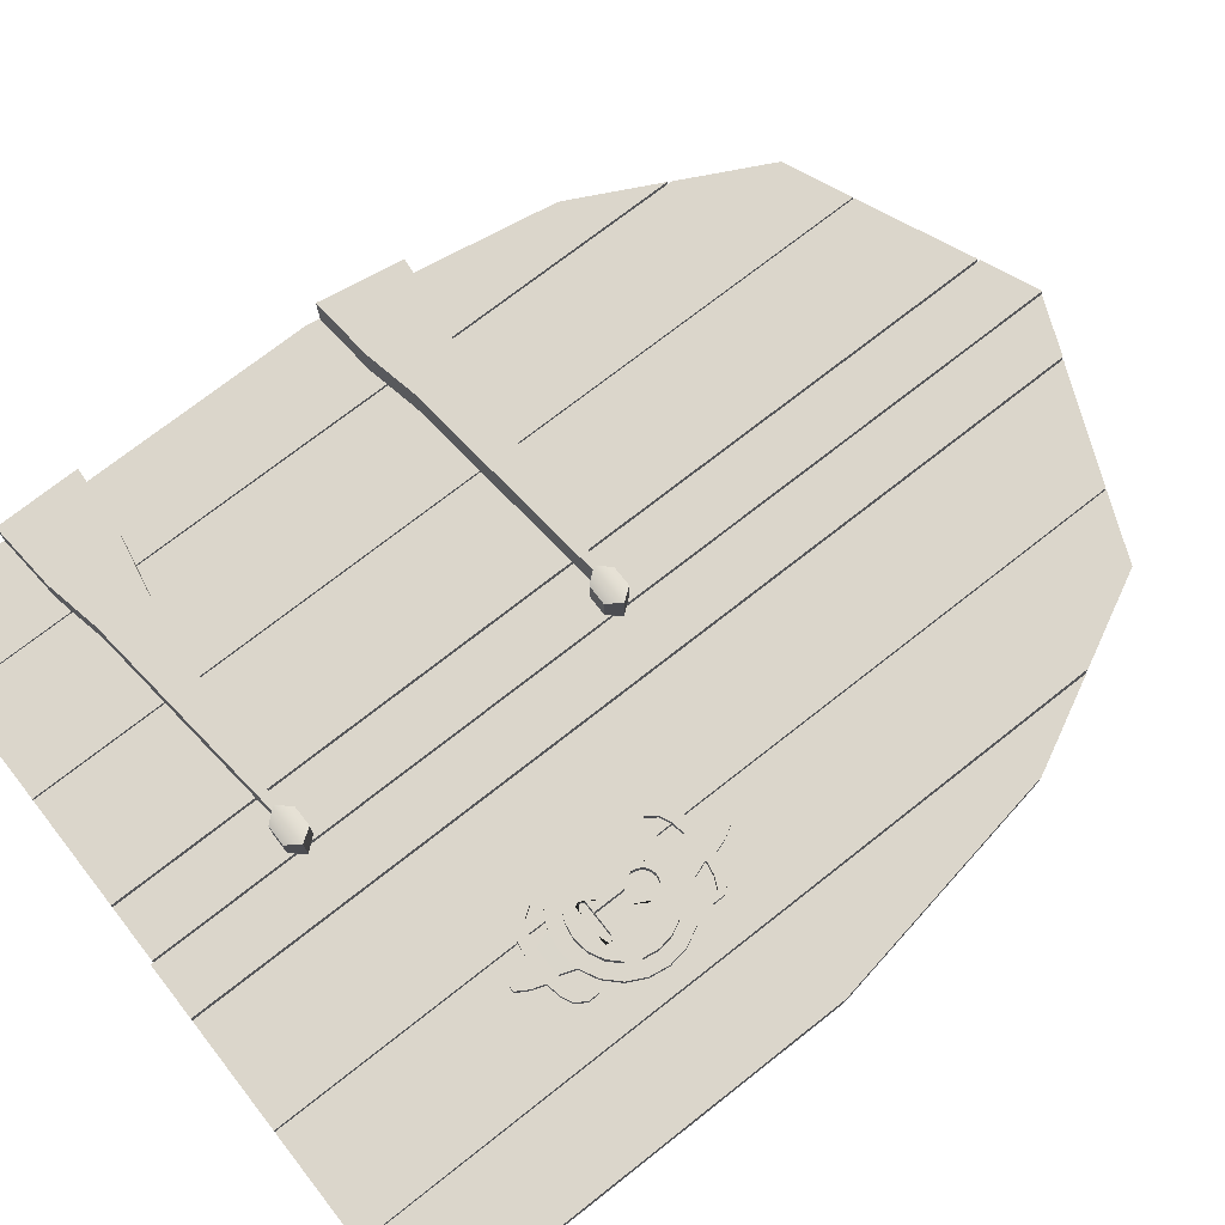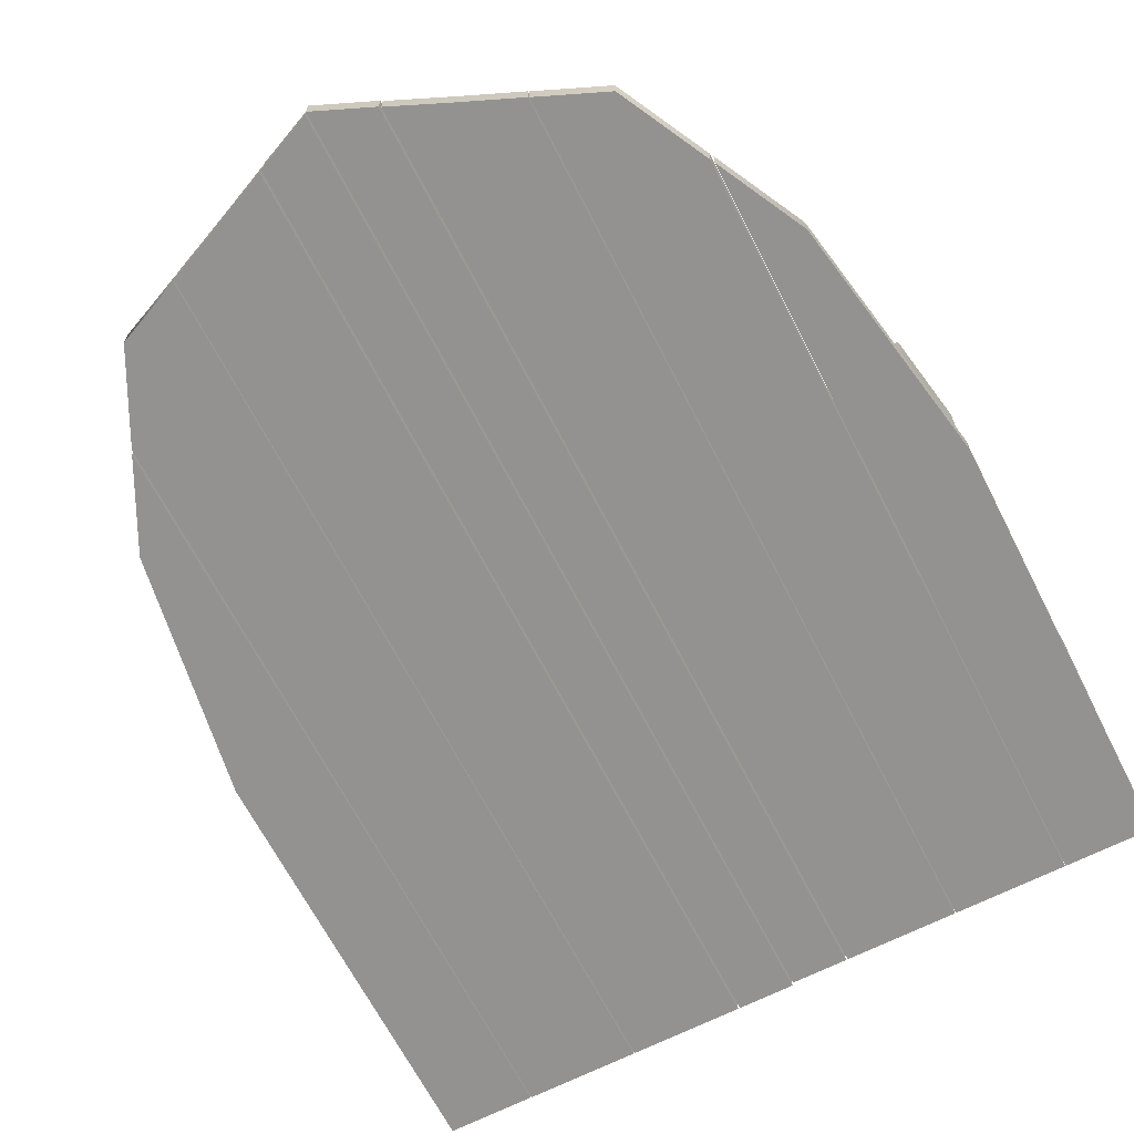
<metadata>
{"format":"obj","ext":"obj","renderer":"f3d","projection":"perspective","resolution":1024,"background":"white","views":[{"elev":73.6,"azim":51.9,"up":"+Z"},{"elev":-66.4,"azim":-152.9,"up":"+Z"}]}
</metadata>
<code>
g default
v -0.6415 1.269 0.1709
v -0.04869 1.338 0.1709
v -0.6421 1.416 0.1709
v -0.04869 1.347 0.1709
v -0.6421 1.416 0.1084
v -0.04869 1.347 0.1084
v -0.6415 1.269 0.1084
v -0.04869 1.338 0.1084
v -0.523 1.406 0.1709
v -0.523 1.406 0.1084
v -0.523 1.279 0.1084
v -0.523 1.279 0.1709
v -0.4276 1.387 0.1709
v -0.4276 1.387 0.1084
v -0.4276 1.298 0.1084
v -0.4276 1.298 0.1709
g pCube69
f 1 12 9 3
f 3 9 10 5
f 5 10 11 7
f 7 11 12 1
f 2 8 6 4
f 7 1 3 5
f 9 13 14 10
f 11 10 14 15
f 12 11 15 16
f 9 12 16 13
f 13 4 6 14
f 15 14 6 8
f 16 15 8 2
f 13 16 2 4
g default
v -0.004544 1.94 0.1161
v -0.03996 1.94 0.1163
v -0.05766 1.917 0.1074
v -0.03996 1.894 0.1163
v -0.004544 1.894 0.1161
v 0.01316 1.917 0.1074
v -0.004544 1.94 0.1696
v -0.03996 1.94 0.1693
v -0.05766 1.917 0.1782
v -0.03996 1.894 0.1693
v -0.004544 1.894 0.1696
v 0.01316 1.917 0.1782
v -0.02225 1.917 0.1074
v -0.02225 1.917 0.1782
g pCylinder2
f 17 18 24 23
f 18 19 25 24
f 19 20 26 25
f 20 21 27 26
f 21 22 28 27
f 22 17 23 28
f 18 17 29
f 19 18 29
f 20 19 29
f 21 20 29
f 22 21 29
f 17 22 29
f 23 24 30
f 24 25 30
f 25 26 30
f 26 27 30
f 27 28 30
f 28 23 30
g default
v -0.6376 1.844 0.1709
v -0.0526 1.913 0.1709
v -0.6129 1.99 0.1709
v -0.0526 1.922 0.1709
v -0.6129 1.99 0.1084
v -0.0526 1.922 0.1084
v -0.6376 1.844 0.1084
v -0.0526 1.913 0.1084
v -0.5269 1.981 0.1709
v -0.5269 1.981 0.1084
v -0.5269 1.854 0.1084
v -0.5269 1.854 0.1709
v -0.4315 1.962 0.1709
v -0.4315 1.962 0.1084
v -0.4315 1.873 0.1084
v -0.4315 1.873 0.1709
g pCube67
f 31 42 39 33
f 33 39 40 35
f 35 40 41 37
f 37 41 42 31
f 32 38 36 34
f 37 31 33 35
f 39 43 44 40
f 41 40 44 45
f 42 41 45 46
f 39 42 46 43
f 43 34 36 44
f 45 44 36 38
f 46 45 38 32
f 43 46 32 34
g default
v 0.6469 1.074 0.07012
v 0.4959 1.074 0.07012
v 0.647 1.816 0.07012
v 0.4959 2.393 0.07012
v 0.647 1.816 0.1072
v 0.4959 2.393 0.1072
v 0.6469 1.074 0.1072
v 0.4959 1.074 0.1072
v 0.5731 2.241 0.07012
v 0.5731 2.241 0.1072
v 0.593 1.074 0.1072
v 0.593 1.074 0.07012
g polySurface89 pCube68
f 47 58 55 49
f 49 55 56 51
f 51 56 57 53
f 53 57 58 47
f 48 54 52 50
f 53 47 49 51
f 55 50 52 56
f 57 56 52 54
f 58 57 54 48
f 55 58 48 50
g default
v -0.09657 1.079 0.1072
v -0.09657 2.692 0.1072
v -0.09657 2.692 0.07012
v -0.09657 1.079 0.07012
v 0.000515 2.733 0.1072
v 0.000515 2.733 0.07012
v 0.000515 1.079 0.07012
v 0.000515 1.079 0.1072
g pCube68 polySurface64
f 60 63 64 61
f 61 64 65 62
f 62 65 66 59
f 62 59 60 61
f 65 64 63 66
f 60 59 66 63
g default
v -0.2941 1.079 0.1072
v -0.09992 1.079 0.1072
v -0.2941 2.607 0.1072
v -0.09992 2.69 0.1072
v -0.2941 2.607 0.07012
v -0.09992 2.69 0.07012
v -0.2941 1.079 0.07012
v -0.09992 1.079 0.07012
v -0.197 2.648 0.1072
v -0.197 2.648 0.07012
v -0.197 1.079 0.07012
v -0.197 1.079 0.1072
g pCube68 polySurface63
f 67 78 75 69
f 69 75 76 71
f 71 76 77 73
f 73 77 78 67
f 68 74 72 70
f 73 67 69 71
f 75 70 72 76
f 77 76 72 74
f 78 77 74 68
f 75 78 68 70
g default
v -0.4902 1.079 0.1072
v -0.2961 1.079 0.1072
v -0.4883 2.404 0.1072
v -0.2961 2.605 0.1072
v -0.4883 2.404 0.07012
v -0.2961 2.605 0.07012
v -0.4902 1.079 0.07012
v -0.2961 1.079 0.07012
v -0.4103 2.557 0.1072
v -0.4103 2.557 0.07012
v -0.3932 1.079 0.07012
v -0.3932 1.079 0.1072
g pCube68 polySurface57
f 79 90 87 81
f 81 87 88 83
f 83 88 89 85
f 85 89 90 79
f 80 86 84 82
f 85 79 81 83
f 87 82 84 88
f 89 88 84 86
f 90 89 86 80
f 87 90 80 82
g default
v -0.6426 1.079 0.1072
v -0.4917 1.079 0.1072
v -0.6427 1.821 0.1072
v -0.4917 2.398 0.1072
v -0.6427 1.821 0.07012
v -0.4917 2.398 0.07012
v -0.6426 1.079 0.07012
v -0.4917 1.079 0.07012
v -0.5689 2.245 0.1072
v -0.5689 2.245 0.07012
v -0.5888 1.079 0.07012
v -0.5888 1.079 0.1072
g pCube68 polySurface58
f 91 102 99 93
f 93 99 100 95
f 95 100 101 97
f 97 101 102 91
f 92 98 96 94
f 97 91 93 95
f 99 94 96 100
f 101 100 96 98
f 102 101 98 92
f 99 102 92 94
g default
v 0.1008 1.074 0.07012
v 0.1008 2.688 0.07012
v 0.1008 2.688 0.1072
v 0.1008 1.074 0.1072
v 0.003699 2.729 0.07012
v 0.003699 2.729 0.1072
v 0.003699 1.074 0.1072
v 0.003699 1.074 0.07012
g pCube68 polySurface77
f 104 107 108 105
f 106 109 110 103
f 106 103 104 105
f 105 108 109 106
f 103 110 107 104
f 109 108 107 110
g default
v -0.09657 1.079 0.1072
v -0.09657 2.692 0.1072
v -0.09657 2.692 0.07012
v -0.09657 1.079 0.07012
v 0.000515 2.733 0.1072
v 0.000515 2.733 0.07012
v 0.000515 1.079 0.07012
v 0.000515 1.079 0.1072
g pCube68 polySurface14
f 113 116 117 114
f 114 117 118 111
f 114 111 112 113
f 117 116 115 118
g default
v -0.004544 1.367 0.1161
v -0.03996 1.366 0.1163
v -0.05766 1.343 0.1074
v -0.03996 1.321 0.1163
v -0.004544 1.32 0.1161
v 0.01316 1.343 0.1074
v -0.004544 1.367 0.1696
v -0.03996 1.366 0.1693
v -0.05766 1.343 0.1782
v -0.03996 1.321 0.1693
v -0.004544 1.32 0.1696
v 0.01316 1.343 0.1782
v -0.02225 1.343 0.1074
v -0.02225 1.343 0.1782
g pCylinder3
f 119 120 126 125
f 120 121 127 126
f 121 122 128 127
f 122 123 129 128
f 123 124 130 129
f 124 119 125 130
f 120 119 131
f 121 120 131
f 122 121 131
f 123 122 131
f 124 123 131
f 119 124 131
f 125 126 132
f 126 127 132
f 127 128 132
f 128 129 132
f 129 130 132
f 130 125 132
g default
v 0.2967 1.58 0.07626
v 0.2778 1.599 0.07626
v 0.347 1.65 0.07626
v 0.3206 1.568 0.07626
v 0.2656 1.623 0.07626
v 0.2614 1.65 0.07626
v 0.347 1.564 0.07626
v 0.3735 1.568 0.07626
v 0.2656 1.676 0.07626
v 0.3974 1.58 0.07626
v 0.2778 1.7 0.07626
v 0.4163 1.599 0.07626
v 0.4285 1.623 0.07626
v 0.3356 1.609 0.1375
v 0.3356 1.614 0.1375
v 0.3338 1.609 0.1375
v 0.4327 1.65 0.07626
v 0.4285 1.676 0.07626
v 0.3602 1.609 0.1375
v 0.359 1.613 0.1375
v 0.359 1.609 0.1375
v 0.4163 1.7 0.07626
v 0.2967 1.58 0.1375
v 0.2778 1.599 0.1375
v 0.3206 1.568 0.1375
v 0.2656 1.623 0.1375
v 0.2614 1.65 0.1375
v 0.347 1.564 0.1375
v 0.3735 1.568 0.1375
v 0.2656 1.676 0.1375
v 0.3128 1.593 0.08456
v 0.3818 1.593 0.08456
v 0.3844 1.601 0.08228
v 0.3101 1.601 0.08228
v 0.314 1.609 0.1375
v 0.3101 1.601 0.1375
v 0.314 1.609 0.08562
v 0.3805 1.609 0.08562
v 0.3369 1.664 0.07626
v 0.3974 1.58 0.1375
v 0.2778 1.7 0.1375
v 0.347 1.593 0.1375
v 0.3287 1.593 0.1375
v 0.3567 1.663 0.07626
v 0.3356 1.646 0.1375
v 0.3356 1.641 0.1375
v 0.3654 1.593 0.1375
v 0.3356 1.65 0.1375
v 0.3356 1.634 0.1375
v 0.3175 1.609 0.1375
v 0.2967 1.719 0.07626
v 0.2967 1.719 0.1375
v 0.4163 1.599 0.1375
v 0.3323 1.666 0.07626
v 0.3266 1.672 0.07626
v 0.3266 1.672 0.1375
v 0.3323 1.666 0.1375
v 0.3229 1.679 0.07626
v 0.3229 1.679 0.1375
v 0.3356 1.653 0.1375
v 0.3844 1.601 0.1375
v 0.3805 1.609 0.1375
v 0.3217 1.687 0.07626
v 0.3229 1.695 0.07626
v 0.3229 1.695 0.1375
v 0.3217 1.687 0.1375
v 0.3356 1.658 0.1375
v 0.3266 1.702 0.07626
v 0.3266 1.702 0.1375
v 0.3766 1.609 0.1375
v 0.359 1.633 0.1375
v 0.4285 1.623 0.1375
v 0.3206 1.731 0.07626
v 0.3206 1.731 0.1375
v 0.3683 1.672 0.07626
v 0.3626 1.666 0.07626
v 0.3626 1.666 0.1375
v 0.3683 1.672 0.1375
v 0.372 1.679 0.07626
v 0.372 1.679 0.1375
v 0.3323 1.708 0.07626
v 0.3395 1.711 0.07626
v 0.3395 1.711 0.1375
v 0.3323 1.708 0.1375
v 0.3475 1.713 0.07626
v 0.3554 1.711 0.07626
v 0.3554 1.711 0.1375
v 0.3475 1.713 0.1375
v 0.372 1.695 0.07626
v 0.3733 1.687 0.07626
v 0.3733 1.687 0.1375
v 0.372 1.695 0.1375
v 0.359 1.641 0.1375
v 0.359 1.646 0.1375
v 0.4327 1.65 0.1375
v 0.347 1.735 0.07626
v 0.347 1.735 0.1375
v 0.3626 1.708 0.07626
v 0.3626 1.708 0.1375
v 0.3683 1.702 0.07626
v 0.3683 1.702 0.1375
v 0.359 1.65 0.1375
v 0.4285 1.676 0.1375
v 0.3735 1.731 0.07626
v 0.3735 1.731 0.1375
v 0.359 1.654 0.1375
v 0.4163 1.7 0.1375
v 0.359 1.658 0.1375
v 0.3974 1.719 0.07626
v 0.3974 1.719 0.1375
v 0.3107 1.6 0.1375
v 0.3128 1.593 0.1375
v 0.3554 1.662 0.09569
v 0.3475 1.661 0.09569
v 0.3818 1.593 0.1375
v 0.3838 1.599 0.1375
v 0.3395 1.662 0.09569
v 0.3221 1.684 0.07626
v 0.3221 1.684 0.1375
v 0.347 1.713 0.07626
v 0.3292 1.705 0.07626
v 0.3292 1.705 0.1375
v 0.373 1.685 0.07626
v 0.373 1.685 0.1375
v 0.347 1.713 0.1375
v 0.3651 1.705 0.07626
v 0.3651 1.705 0.1375
v 0.3356 1.664 0.1375
v 0.3356 1.664 0.09569
v 0.359 1.609 0.09569
v 0.359 1.664 0.09569
v 0.3356 1.609 0.09569
v 0.359 1.664 0.1375
g pCylinder10
f 133 134 135
f 136 133 135
f 134 137 135
f 137 138 135
f 139 136 135
f 140 139 135
f 138 141 135
f 142 140 135
f 141 143 135
f 144 142 135
f 146 147 148
f 149 145 135
f 150 149 135
f 151 152 153
f 154 150 135
f 134 133 155 156
f 133 136 157 155
f 137 134 156 158
f 138 137 158 159
f 136 139 160 157
f 139 140 161 160
f 141 138 159 162
f 163 164 165 166
f 167 168 166 169
f 165 170 169 166
f 140 142 172 161
f 143 141 162 173
f 157 160 174 175
f 177 158 156 178
f 160 161 179 174
f 180 159 158 177
f 181 182 148 147
f 183 143 173 184
f 142 144 185 172
f 186 187 188 189
f 187 190 191 188
f 192 162 159 180
f 193 194 170 165
f 195 196 197 198
f 199 173 162 192
f 196 200 201 197
f 152 151 202 203
f 205 183 184 206
f 207 208 209 210
f 211 207 210 212
f 213 214 215 216
f 217 218 219 220
f 221 222 223 224
f 225 185 204 226
f 145 149 227 204
f 228 205 206 229
f 218 230 231 219
f 232 221 224 233
f 226 204 227 234
f 149 150 235 227
f 236 228 229 237
f 234 227 235 238
f 238 235 239 240
f 241 236 237 242
f 150 154 239 235
f 154 241 242 239
f 168 243 244 163 166
f 243 155 157 175 244
f 164 247 248 193 165
f 179 161 172 248 247
f 190 250 195 198 251 191
f 205 228 252 214 213 253
f 200 253 213 216 254 201
f 222 255 211 212 256 223
f 214 252 217 220 257 215
f 230 258 232 233 259 231
f 229 206 254 216 215 257
f 164 163 244 175 174 179 247
f 183 205 253 200 196 195 250
f 262 263 245 246 249 261 264
f 228 236 258 230 218 217 252
f 236 241 255 222 221 232 258
f 206 184 251 198 197 201 254
f 237 229 257 220 219 231 259
f 242 237 259 233 224 223 256
f 143 183 250 190 187 186 171 135
f 178 156 155 243 168 167 182 181
f 241 154 135 176 208 207 211 255
f 203 202 194 193 248 172 185 225
f 260 189 188 191 251 184 173 199
f 240 239 242 256 212 210 209 265
f 264 261 260 199 192 180 177 178 181 147 146
f 153 152 203 225 226 234 238 240 265 263 262
f 194 202 151 153 262 264 146 148 182 167 169 170
g default
v 0.4528 1.684 0.08449
v 0.437 1.715 0.08449
v 0.4124 1.74 0.08449
v 0.3814 1.755 0.08449
v 0.347 1.761 0.08449
v 0.3127 1.755 0.08449
v 0.2817 1.74 0.08449
v 0.2571 1.715 0.08449
v 0.2413 1.684 0.08449
v 0.2359 1.65 0.08449
v 0.2413 1.615 0.08449
v 0.2571 1.584 0.08449
v 0.2817 1.56 0.08449
v 0.3127 1.544 0.08449
v 0.347 1.538 0.08449
v 0.3814 1.544 0.08449
v 0.4124 1.56 0.08449
v 0.437 1.584 0.08449
v 0.4528 1.615 0.08449
v 0.4582 1.65 0.08449
v 0.4528 1.684 0.1203
v 0.437 1.715 0.1203
v 0.4124 1.74 0.1203
v 0.3814 1.755 0.1203
v 0.347 1.761 0.1203
v 0.3127 1.755 0.1203
v 0.2817 1.74 0.1203
v 0.2571 1.715 0.1203
v 0.2413 1.684 0.1203
v 0.2359 1.65 0.1203
v 0.2413 1.615 0.1203
v 0.2571 1.584 0.1203
v 0.2817 1.56 0.1203
v 0.3127 1.544 0.1203
v 0.347 1.538 0.1203
v 0.3814 1.544 0.1203
v 0.4124 1.56 0.1203
v 0.437 1.584 0.1203
v 0.4528 1.615 0.1203
v 0.4582 1.65 0.1203
v 0.347 1.65 0.08449
v 0.347 1.65 0.1203
v 0.2675 1.752 0.1202
v 0.4274 1.752 0.1202
v 0.2675 1.772 0.1202
v 0.4274 1.772 0.1202
v 0.2675 1.772 0.08468
v 0.4274 1.772 0.08468
v 0.2675 1.752 0.08468
v 0.4274 1.752 0.08468
v 0.3474 1.803 0.1202
v 0.3474 1.803 0.08468
v 0.3474 1.783 0.08468
v 0.3474 1.783 0.1202
v 0.2988 1.798 0.1202
v 0.2988 1.798 0.08468
v 0.2988 1.778 0.08468
v 0.2988 1.778 0.1202
v 0.396 1.798 0.1202
v 0.396 1.798 0.08468
v 0.396 1.778 0.08468
v 0.396 1.778 0.1202
v 0.2801 1.79 0.1202
v 0.2801 1.79 0.08468
v 0.2801 1.77 0.08468
v 0.2801 1.77 0.1202
v 0.4147 1.79 0.1202
v 0.4147 1.79 0.08468
v 0.4147 1.77 0.08468
v 0.4147 1.77 0.1202
v 0.3231 1.802 0.1202
v 0.3231 1.802 0.08468
v 0.3231 1.783 0.08468
v 0.3231 1.783 0.1202
v 0.3717 1.802 0.08468
v 0.3717 1.783 0.08468
v 0.3717 1.783 0.1202
v 0.3717 1.802 0.1202
v 0.3474 1.824 0.1202
v 0.3647 1.824 0.1202
v 0.3647 1.824 0.08468
v 0.3474 1.824 0.08468
v 0.3301 1.824 0.1202
v 0.3301 1.824 0.08468
v 0.3474 1.838 0.1202
v 0.3569 1.838 0.1202
v 0.3569 1.838 0.08468
v 0.3474 1.838 0.08468
v 0.338 1.838 0.1202
v 0.338 1.838 0.08468
v 0.3474 1.846 0.1202
v 0.3514 1.845 0.1202
v 0.3514 1.845 0.08468
v 0.3474 1.846 0.08468
v 0.3434 1.845 0.1202
v 0.3434 1.845 0.08468
v 0.2675 1.547 0.08451
v 0.4274 1.547 0.08451
v 0.2675 1.527 0.08451
v 0.4274 1.527 0.08451
v 0.2675 1.527 0.1201
v 0.4274 1.527 0.1201
v 0.2675 1.547 0.1201
v 0.4274 1.547 0.1201
v 0.3474 1.496 0.08451
v 0.3474 1.496 0.1201
v 0.3474 1.516 0.1201
v 0.3474 1.516 0.08451
v 0.2988 1.501 0.08451
v 0.2988 1.501 0.1201
v 0.2988 1.52 0.1201
v 0.2988 1.52 0.08451
v 0.396 1.501 0.08451
v 0.396 1.501 0.1201
v 0.396 1.52 0.1201
v 0.396 1.52 0.08451
v 0.2801 1.509 0.08451
v 0.2801 1.509 0.1201
v 0.2801 1.529 0.1201
v 0.2801 1.529 0.08451
v 0.4147 1.509 0.08451
v 0.4147 1.509 0.1201
v 0.4147 1.529 0.1201
v 0.4147 1.529 0.08451
v 0.3231 1.496 0.08451
v 0.3231 1.496 0.1201
v 0.3231 1.516 0.1201
v 0.3231 1.516 0.08451
v 0.3717 1.496 0.1201
v 0.3717 1.516 0.1201
v 0.3717 1.516 0.08451
v 0.3717 1.496 0.08451
v 0.3474 1.474 0.08451
v 0.3647 1.475 0.08451
v 0.3647 1.475 0.1201
v 0.3474 1.474 0.1201
v 0.3301 1.475 0.08451
v 0.3301 1.475 0.1201
v 0.3474 1.461 0.08451
v 0.3569 1.461 0.08451
v 0.3569 1.461 0.1201
v 0.3474 1.461 0.1201
v 0.338 1.461 0.08451
v 0.338 1.461 0.1201
v 0.3474 1.453 0.08451
v 0.3514 1.453 0.08451
v 0.3514 1.453 0.1201
v 0.3474 1.453 0.1201
v 0.3434 1.453 0.08451
v 0.3434 1.453 0.1201
g pCylinder13
f 266 267 287 286
f 267 268 288 287
f 268 269 289 288
f 269 270 290 289
f 270 271 291 290
f 271 272 292 291
f 272 273 293 292
f 273 274 294 293
f 274 275 295 294
f 275 276 296 295
f 276 277 297 296
f 277 278 298 297
f 278 279 299 298
f 281 282 302 301
f 282 283 303 302
f 283 284 304 303
f 284 285 305 304
f 285 266 286 305
f 267 266 306
f 268 267 306
f 269 268 306
f 270 269 306
f 271 270 306
f 272 271 306
f 273 272 306
f 274 273 306
f 275 274 306
f 276 275 306
f 277 276 306
f 278 277 306
f 279 278 306
f 280 279 306
f 281 280 306
f 282 281 306
f 283 282 306
f 284 283 306
f 285 284 306
f 266 285 306
f 286 287 307
f 287 288 307
f 288 289 307
f 289 290 307
f 290 291 307
f 291 292 307
f 292 293 307
f 293 294 307
f 294 295 307
f 295 296 307
f 296 297 307
f 297 298 307
f 298 299 307
f 299 300 307
f 300 301 307
f 301 302 307
f 302 303 307
f 303 304 307
f 304 305 307
f 305 286 307
f 308 331 328 310
f 310 328 329 312
f 312 329 330 314
f 314 330 331 308
f 309 315 313 311
f 314 308 310 312
f 356 357 358 359
f 318 317 340 341
f 290 270 269 289
f 316 319 342 343
f 320 336 337 321
f 322 321 337 338
f 323 322 338 339
f 320 323 339 336
f 324 332 333 325
f 326 325 333 334
f 327 326 334 335
f 324 327 335 332
f 328 320 321 329
f 330 329 321 322
f 331 330 322 323
f 328 331 323 320
f 332 311 313 333
f 334 333 313 315
f 335 334 315 309
f 332 335 309 311
f 360 356 359 361
f 338 337 317 318
f 291 271 270 290
f 336 339 319 316
f 341 340 325 326
f 342 341 326 327
f 343 342 327 324
f 340 343 324 325
f 316 343 345 344
f 343 340 346 345
f 340 317 347 346
f 336 316 344 348
f 317 337 349 347
f 337 336 348 349
f 344 345 351 350
f 345 346 352 351
f 346 347 353 352
f 348 344 350 354
f 347 349 355 353
f 349 348 354 355
f 350 351 357 356
f 351 352 358 357
f 352 353 359 358
f 354 350 356 360
f 353 355 361 359
f 355 354 360 361
f 318 341 269 270
f 341 342 289 269
f 342 319 290 289
f 339 338 271 291
f 338 318 270 271
f 319 339 291 290
f 301 300 280 281
f 300 299 279 280
f 362 385 382 364
f 364 382 383 366
f 366 383 384 368
f 368 384 385 362
f 363 369 367 365
f 368 362 364 366
f 410 411 412 413
f 372 371 394 395
f 280 300 301 281
f 370 373 396 397
f 374 390 391 375
f 376 375 391 392
f 377 376 392 393
f 374 377 393 390
f 378 386 387 379
f 380 379 387 388
f 381 380 388 389
f 378 381 389 386
f 382 374 375 383
f 384 383 375 376
f 385 384 376 377
f 382 385 377 374
f 386 365 367 387
f 388 387 367 369
f 389 388 369 363
f 386 389 363 365
f 414 410 413 415
f 392 391 371 372
f 279 299 300 280
f 390 393 373 370
f 395 394 379 380
f 396 395 380 381
f 397 396 381 378
f 394 397 378 379
f 370 397 399 398
f 397 394 400 399
f 394 371 401 400
f 390 370 398 402
f 371 391 403 401
f 391 390 402 403
f 398 399 405 404
f 399 400 406 405
f 400 401 407 406
f 402 398 404 408
f 401 403 409 407
f 403 402 408 409
f 404 405 411 410
f 405 406 412 411
f 406 407 413 412
f 408 404 410 414
f 407 409 415 413
f 409 408 414 415
f 372 395 301 300
f 395 396 281 301
f 396 373 280 281
f 393 392 299 279
f 392 372 300 299
f 373 393 279 280
g default
v 0.2983 1.074 0.07012
v 0.1041 1.074 0.07012
v 0.2983 2.602 0.07012
v 0.1041 2.685 0.07012
v 0.2983 2.602 0.1072
v 0.1041 2.685 0.1072
v 0.2983 1.074 0.1072
v 0.1041 1.074 0.1072
v 0.2012 2.643 0.07012
v 0.2012 2.643 0.1072
v 0.2012 1.074 0.1072
v 0.2012 1.074 0.07012
v 0.4945 1.074 0.07012
v 0.3003 1.074 0.07012
v 0.4925 2.399 0.07012
v 0.3003 2.601 0.07012
v 0.4925 2.399 0.1072
v 0.3003 2.601 0.1072
v 0.4945 1.074 0.1072
v 0.3003 1.074 0.1072
v 0.4145 2.552 0.07012
v 0.4145 2.552 0.1072
v 0.3974 1.074 0.1072
v 0.3974 1.074 0.07012
g polySurface123
f 416 427 424 418
f 418 424 425 420
f 420 425 426 422
f 422 426 427 416
f 417 423 421 419
f 422 416 418 420
f 424 419 421 425
f 426 425 421 423
f 427 426 423 417
f 424 427 417 419
f 428 439 436 430
f 430 436 437 432
f 432 437 438 434
f 434 438 439 428
f 429 435 433 431
f 434 428 430 432
f 436 431 433 437
f 438 437 433 435
f 439 438 435 429
f 436 439 429 431

</code>
